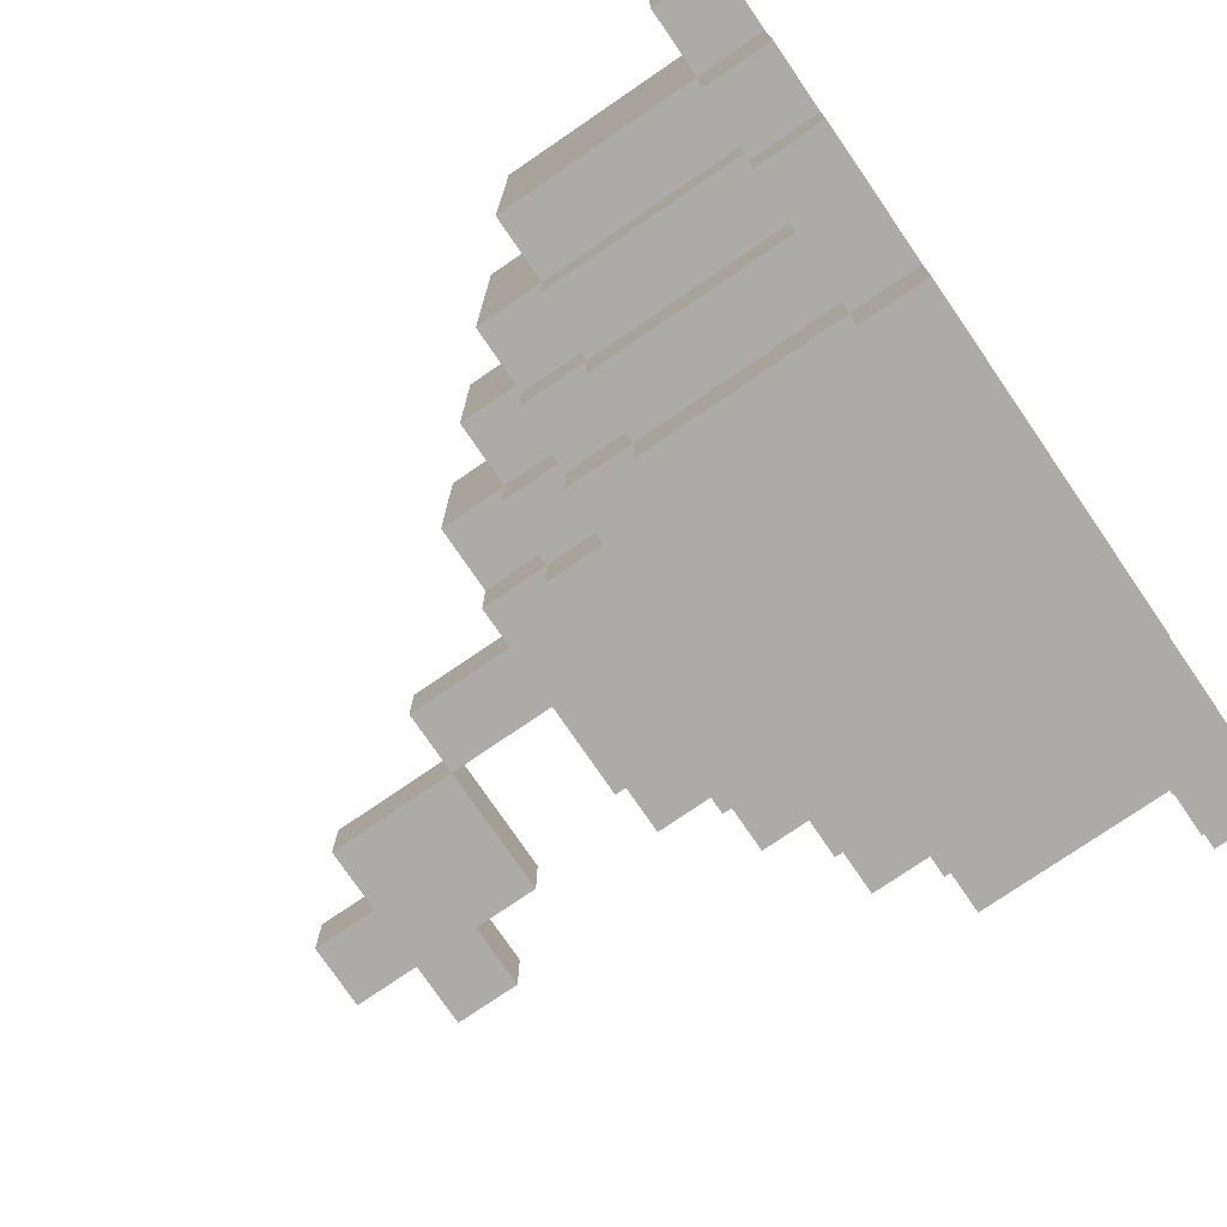
<metadata>
{"format":"obj","ext":"obj","renderer":"f3d","projection":"perspective","resolution":1024,"background":"white","views":[{"elev":-76.3,"azim":-55.6,"up":"+Z"}]}
</metadata>
<code>
o
v -0.6 0 2.4
v -0.6 0 1.9
v -0.6 0.1 2.4
v -0.6 0.1 1.9
v -0.5 0 2.6
v -0.5 0 2.4
v -0.5 0 1.9
v -0.5 0 1.7
v -0.5 0.1 2.6
v -0.5 0.1 2.4
v -0.5 0.1 1.9
v -0.5 0.1 1.7
v -0.5 0.4 2.4
v -0.5 0.4 1.9
v -0.4 0 2.7
v -0.4 0 2.6
v -0.4 0 1.7
v -0.4 0 1.6
v -0.4 0.1 2.7
v -0.4 0.1 2.6
v -0.4 0.1 2.5
v -0.4 0.1 2.4
v -0.4 0.1 1.9
v -0.4 0.1 1.8
v -0.4 0.1 1.7
v -0.4 0.1 1.6
v -0.4 0.4 2.5
v -0.4 0.4 2.4
v -0.4 0.4 1.9
v -0.4 0.4 1.8
v -0.4 0.5 2.4
v -0.4 0.5 1.9
v -0.3 0.1 2.6
v -0.3 0.1 2.5
v -0.3 0.1 1.8
v -0.3 0.1 1.7
v -0.3 0.4 2.6
v -0.3 0.4 2.5
v -0.3 0.4 2.4
v -0.3 0.4 1.9
v -0.3 0.4 1.8
v -0.3 0.4 1.7
v -0.3 0.5 2.5
v -0.3 0.5 2.4
v -0.3 0.5 2.3
v -0.3 0.5 2
v -0.3 0.5 1.9
v -0.3 0.5 1.8
v -0.3 0.6 2.3
v -0.3 0.6 2
v -0.2 0 2.8
v -0.2 0 2.7
v -0.2 0 1.6
v -0.2 0 1.5
v -0.2 0.1 2.8
v -0.2 0.1 2.7
v -0.2 0.1 2.6
v -0.2 0.1 1.7
v -0.2 0.1 1.6
v -0.2 0.1 1.5
v -0.2 0.4 2.7
v -0.2 0.4 2.6
v -0.2 0.4 2.5
v -0.2 0.4 1.8
v -0.2 0.4 1.7
v -0.2 0.4 1.6
v -0.2 0.5 2.6
v -0.2 0.5 2.5
v -0.2 0.5 2.4
v -0.2 0.5 2.3
v -0.2 0.5 2
v -0.2 0.5 1.9
v -0.2 0.5 1.8
v -0.2 0.5 1.7
v -0.2 0.6 2.4
v -0.2 0.6 2.3
v -0.2 0.6 2
v -0.2 0.6 1.9
v -0.2 0.7 2.3
v -0.2 0.7 2
v -0.1 0.5 2.5
v -0.1 0.5 2.4
v -0.1 0.5 1.9
v -0.1 0.5 1.8
v -0.1 0.6 2.5
v -0.1 0.6 2.4
v -0.1 0.6 2.3
v -0.1 0.6 2
v -0.1 0.6 1.9
v -0.1 0.6 1.8
v -0.1 0.7 2.4
v -0.1 0.7 2.3
v -0.1 0.7 2
v -0.1 0.7 1.9
v 0 0.7 2.2
v 0 0.7 2.1
v 0 0.9 2.2
v 0 0.9 2.1
v 0.1 0.9 2.2
v 0.1 0.9 2.1
v 0.1 1 2.2
v 0.1 1 2.1
v 0.1 1.1 2.2
v 0.1 1.1 2.1
v 0.2 1.1 2.2
v 0.2 1.1 2.1
v 0.2 1.2 2.2
v 0.2 1.2 2.1
v 0.1 0.7 2.2
v 0.1 0.7 2.1
v 0.1 0.9 2.2
v 0.1 0.9 2.1
v 0.2 0.5 2.5
v 0.2 0.5 2.4
v 0.2 0.5 1.9
v 0.2 0.5 1.8
v 0.2 0.6 2.5
v 0.2 0.6 2.4
v 0.2 0.6 2.3
v 0.2 0.6 2
v 0.2 0.6 1.9
v 0.2 0.6 1.8
v 0.2 0.7 2.4
v 0.2 0.7 2.3
v 0.2 0.7 2
v 0.2 0.7 1.9
v 0.3 0 2.8
v 0.3 0 2.7
v 0.3 0 1.6
v 0.3 0 1.5
v 0.3 0.1 2.8
v 0.3 0.1 2.7
v 0.3 0.1 2.6
v 0.3 0.1 1.7
v 0.3 0.1 1.6
v 0.3 0.1 1.5
v 0.3 0.4 2.7
v 0.3 0.4 2.6
v 0.3 0.4 2.5
v 0.3 0.4 1.8
v 0.3 0.4 1.7
v 0.3 0.4 1.6
v 0.3 0.5 2.6
v 0.3 0.5 2.5
v 0.3 0.5 2.4
v 0.3 0.5 2.3
v 0.3 0.5 2
v 0.3 0.5 1.9
v 0.3 0.5 1.8
v 0.3 0.5 1.7
v 0.3 0.6 2.4
v 0.3 0.6 2.3
v 0.3 0.6 2.2
v 0.3 0.6 2
v 0.3 0.6 1.9
v 0.3 0.7 2.3
v 0.3 0.7 2.2
v 0.3 0.7 2
v 0.3 0.9 2.2
v 0.3 0.9 2.1
v 0.3 1 2.2
v 0.3 1 2.1
v 0.3 1.1 2.2
v 0.3 1.1 2.1
v 0.3 1.2 2.2
v 0.3 1.2 2.1
v 0.4 0.1 2.6
v 0.4 0.1 2.5
v 0.4 0.1 1.8
v 0.4 0.1 1.7
v 0.4 0.4 2.6
v 0.4 0.4 2.5
v 0.4 0.4 2.4
v 0.4 0.4 1.9
v 0.4 0.4 1.8
v 0.4 0.4 1.7
v 0.4 0.5 2.5
v 0.4 0.5 2.4
v 0.4 0.5 2.3
v 0.4 0.5 2
v 0.4 0.5 1.9
v 0.4 0.5 1.8
v 0.4 0.6 2.3
v 0.4 0.6 2
v 0.4 1 2.2
v 0.4 1 2.1
v 0.4 1.1 2.2
v 0.4 1.1 2.1
v 0.5 0 2.7
v 0.5 0 2.6
v 0.5 0 1.7
v 0.5 0 1.6
v 0.5 0.1 2.7
v 0.5 0.1 2.6
v 0.5 0.1 2.5
v 0.5 0.1 2.4
v 0.5 0.1 1.9
v 0.5 0.1 1.8
v 0.5 0.1 1.7
v 0.5 0.1 1.6
v 0.5 0.4 2.5
v 0.5 0.4 2.4
v 0.5 0.4 2
v 0.5 0.4 1.9
v 0.5 0.4 1.8
v 0.5 0.5 2.4
v 0.5 0.5 2
v 0.5 0.5 1.9
v 0.6 0 2.6
v 0.6 0 2.4
v 0.6 0 1.9
v 0.6 0 1.7
v 0.6 0.1 2.6
v 0.6 0.1 2.4
v 0.6 0.1 1.9
v 0.6 0.1 1.7
v 0.6 0.4 2.4
v 0.6 0.4 1.9
v 0.7 0 2.4
v 0.7 0 1.9
v 0.7 0.1 2.4
v 0.7 0.1 1.9
v -0.2 0 2.8
v -0.2 0.1 2.8
v 0.3 0 2.8
v 0.3 0.1 2.8
v -0.4 0 2.7
v -0.4 0.1 2.7
v -0.2 0 2.7
v -0.2 0.1 2.7
v -0.2 0.4 2.7
v -0.1 0.2 2.7
v -0.1 0.3 2.7
v 0 0.2 2.7
v 0 0.3 2.7
v 0.1 0.2 2.7
v 0.1 0.3 2.7
v 0.2 0.2 2.7
v 0.2 0.3 2.7
v 0.3 0 2.7
v 0.3 0.1 2.7
v 0.3 0.4 2.7
v 0.5 0 2.7
v 0.5 0.1 2.7
v -0.5 0 2.6
v -0.5 0.1 2.6
v -0.4 0 2.6
v -0.4 0.1 2.6
v -0.3 0.1 2.6
v -0.3 0.4 2.6
v -0.2 0.1 2.6
v -0.2 0.4 2.6
v -0.2 0.5 2.6
v 0.2 0.4 2.6
v 0.2 0.5 2.6
v 0.3 0.1 2.6
v 0.3 0.4 2.6
v 0.3 0.5 2.6
v 0.4 0.1 2.6
v 0.4 0.4 2.6
v 0.5 0 2.6
v 0.5 0.1 2.6
v 0.6 0 2.6
v 0.6 0.1 2.6
v -0.4 0.1 2.5
v -0.4 0.4 2.5
v -0.3 0.1 2.5
v -0.3 0.4 2.5
v -0.3 0.5 2.5
v -0.2 0.4 2.5
v -0.2 0.5 2.5
v -0.1 0.5 2.5
v -0.1 0.6 2.5
v 0.1 0.5 2.5
v 0.1 0.6 2.5
v 0.2 0.5 2.5
v 0.2 0.6 2.5
v 0.3 0.4 2.5
v 0.3 0.5 2.5
v 0.4 0.1 2.5
v 0.4 0.4 2.5
v 0.4 0.5 2.5
v 0.5 0.1 2.5
v 0.5 0.4 2.5
v -0.6 0 2.4
v -0.6 0.1 2.4
v -0.5 0 2.4
v -0.5 0.1 2.4
v -0.5 0.4 2.4
v -0.4 0.1 2.4
v -0.4 0.4 2.4
v -0.4 0.5 2.4
v -0.3 0.4 2.4
v -0.3 0.5 2.4
v -0.2 0.5 2.4
v -0.2 0.6 2.4
v -0.1 0.5 2.4
v -0.1 0.6 2.4
v -0.1 0.7 2.4
v 0.1 0.6 2.4
v 0.1 0.7 2.4
v 0.2 0.5 2.4
v 0.2 0.6 2.4
v 0.2 0.7 2.4
v 0.3 0.5 2.4
v 0.3 0.6 2.4
v 0.4 0.4 2.4
v 0.4 0.5 2.4
v 0.5 0.1 2.4
v 0.5 0.4 2.4
v 0.5 0.5 2.4
v 0.6 0 2.4
v 0.6 0.1 2.4
v 0.6 0.4 2.4
v 0.7 0 2.4
v 0.7 0.1 2.4
v -0.3 0.5 2.3
v -0.3 0.6 2.3
v -0.2 0.5 2.3
v -0.2 0.6 2.3
v -0.2 0.7 2.3
v -0.1 0.6 2.3
v -0.1 0.7 2.3
v 0.2 0.6 2.3
v 0.2 0.7 2.3
v 0.3 0.5 2.3
v 0.3 0.6 2.3
v 0.3 0.7 2.3
v 0.4 0.5 2.3
v 0.4 0.6 2.3
v 0 0.7 2.2
v 0 0.9 2.2
v 0.1 0.7 2.2
v 0.1 0.9 2.2
v 0.1 1 2.2
v 0.1 1.1 2.2
v 0.2 0.9 2.2
v 0.2 1 2.2
v 0.2 1.1 2.2
v 0.2 1.2 2.2
v 0.3 0.9 2.2
v 0.3 1 2.2
v 0.3 1.1 2.2
v 0.3 1.2 2.2
v 0.4 1 2.2
v 0.4 1.1 2.2
v 0 0.7 2.1
v 0 0.9 2.1
v 0.1 0.7 2.1
v 0.1 0.9 2.1
v 0.1 1 2.1
v 0.1 1.1 2.1
v 0.2 0.9 2.1
v 0.2 1 2.1
v 0.2 1.1 2.1
v 0.2 1.2 2.1
v 0.3 0.9 2.1
v 0.3 1 2.1
v 0.3 1.1 2.1
v 0.3 1.2 2.1
v 0.4 1 2.1
v 0.4 1.1 2.1
v -0.3 0.5 2
v -0.3 0.6 2
v -0.2 0.5 2
v -0.2 0.6 2
v -0.2 0.7 2
v -0.1 0.6 2
v -0.1 0.7 2
v 0.2 0.6 2
v 0.2 0.7 2
v 0.3 0.5 2
v 0.3 0.6 2
v 0.3 0.7 2
v 0.4 0.5 2
v 0.4 0.6 2
v -0.6 0 1.9
v -0.6 0.1 1.9
v -0.5 0 1.9
v -0.5 0.1 1.9
v -0.5 0.4 1.9
v -0.4 0.1 1.9
v -0.4 0.4 1.9
v -0.4 0.5 1.9
v -0.3 0.4 1.9
v -0.3 0.5 1.9
v -0.2 0.5 1.9
v -0.2 0.6 1.9
v -0.1 0.5 1.9
v -0.1 0.6 1.9
v -0.1 0.7 1.9
v 0.2 0.5 1.9
v 0.2 0.6 1.9
v 0.2 0.7 1.9
v 0.3 0.5 1.9
v 0.3 0.6 1.9
v 0.4 0.4 1.9
v 0.4 0.5 1.9
v 0.5 0.1 1.9
v 0.5 0.4 1.9
v 0.5 0.5 1.9
v 0.6 0 1.9
v 0.6 0.1 1.9
v 0.6 0.4 1.9
v 0.7 0 1.9
v 0.7 0.1 1.9
v -0.4 0.1 1.8
v -0.4 0.4 1.8
v -0.3 0.1 1.8
v -0.3 0.4 1.8
v -0.3 0.5 1.8
v -0.2 0.4 1.8
v -0.2 0.5 1.8
v -0.1 0.5 1.8
v -0.1 0.6 1.8
v 0.2 0.5 1.8
v 0.2 0.6 1.8
v 0.3 0.4 1.8
v 0.3 0.5 1.8
v 0.4 0.1 1.8
v 0.4 0.4 1.8
v 0.4 0.5 1.8
v 0.5 0.1 1.8
v 0.5 0.4 1.8
v -0.5 0 1.7
v -0.5 0.1 1.7
v -0.4 0 1.7
v -0.4 0.1 1.7
v -0.3 0.1 1.7
v -0.3 0.4 1.7
v -0.2 0.1 1.7
v -0.2 0.4 1.7
v -0.2 0.5 1.7
v -0.1 0.4 1.7
v -0.1 0.5 1.7
v 0.3 0.1 1.7
v 0.3 0.4 1.7
v 0.3 0.5 1.7
v 0.4 0.1 1.7
v 0.4 0.4 1.7
v 0.5 0 1.7
v 0.5 0.1 1.7
v 0.6 0 1.7
v 0.6 0.1 1.7
v -0.4 0 1.6
v -0.4 0.1 1.6
v -0.2 0 1.6
v -0.2 0.1 1.6
v -0.2 0.4 1.6
v -0.1 0.1 1.6
v -0.1 0.4 1.6
v 0.3 0 1.6
v 0.3 0.1 1.6
v 0.3 0.4 1.6
v 0.5 0 1.6
v 0.5 0.1 1.6
v -0.2 0 1.5
v -0.2 0.1 1.5
v 0.3 0 1.5
v 0.3 0.1 1.5
v -0.2 0 2.8
v 0.3 0 2.8
v -0.4 0 2.7
v -0.2 0 2.7
v 0.3 0 2.7
v 0.5 0 2.7
v -0.5 0 2.6
v -0.4 0 2.6
v -0.3 0 2.6
v -0.2 0 2.6
v 0.5 0 2.6
v 0.6 0 2.6
v -0.4 0 2.5
v -0.3 0 2.5
v -0.6 0 2.4
v -0.5 0 2.4
v -0.4 0 2.4
v 0.6 0 2.4
v 0.7 0 2.4
v -0.6 0 1.9
v -0.5 0 1.9
v -0.4 0 1.9
v 0.6 0 1.9
v 0.7 0 1.9
v -0.4 0 1.8
v -0.3 0 1.8
v -0.5 0 1.7
v -0.4 0 1.7
v -0.3 0 1.7
v -0.2 0 1.7
v 0.5 0 1.7
v 0.6 0 1.7
v -0.4 0 1.6
v -0.2 0 1.6
v 0.3 0 1.6
v 0.5 0 1.6
v -0.2 0 1.5
v 0.3 0 1.5
v 0.1 0.9 2.2
v 0.2 0.9 2.2
v 0.3 0.9 2.2
v 0.1 0.9 2.1
v 0.2 0.9 2.1
v 0.3 0.9 2.1
v 0.3 1 2.2
v 0.4 1 2.2
v 0.3 1 2.1
v 0.4 1 2.1
v -0.2 0.1 2.8
v 0.3 0.1 2.8
v -0.4 0.1 2.7
v -0.2 0.1 2.7
v 0.3 0.1 2.7
v 0.5 0.1 2.7
v -0.5 0.1 2.6
v -0.4 0.1 2.6
v -0.3 0.1 2.6
v -0.2 0.1 2.6
v 0.3 0.1 2.6
v 0.4 0.1 2.6
v 0.5 0.1 2.6
v 0.6 0.1 2.6
v -0.4 0.1 2.5
v -0.3 0.1 2.5
v 0.4 0.1 2.5
v 0.5 0.1 2.5
v -0.6 0.1 2.4
v -0.5 0.1 2.4
v -0.4 0.1 2.4
v 0.5 0.1 2.4
v 0.6 0.1 2.4
v 0.7 0.1 2.4
v -0.6 0.1 1.9
v -0.5 0.1 1.9
v -0.4 0.1 1.9
v 0.5 0.1 1.9
v 0.6 0.1 1.9
v 0.7 0.1 1.9
v -0.4 0.1 1.8
v -0.3 0.1 1.8
v 0.4 0.1 1.8
v 0.5 0.1 1.8
v -0.5 0.1 1.7
v -0.4 0.1 1.7
v -0.3 0.1 1.7
v -0.2 0.1 1.7
v 0.3 0.1 1.7
v 0.4 0.1 1.7
v 0.5 0.1 1.7
v 0.6 0.1 1.7
v -0.4 0.1 1.6
v -0.2 0.1 1.6
v -0.1 0.1 1.6
v 0.3 0.1 1.6
v 0.5 0.1 1.6
v -0.2 0.1 1.5
v 0.3 0.1 1.5
v -0.2 0.4 2.7
v 0.3 0.4 2.7
v -0.3 0.4 2.6
v -0.2 0.4 2.6
v 0.2 0.4 2.6
v 0.3 0.4 2.6
v 0.4 0.4 2.6
v -0.4 0.4 2.5
v -0.3 0.4 2.5
v -0.2 0.4 2.5
v 0.3 0.4 2.5
v 0.4 0.4 2.5
v 0.5 0.4 2.5
v -0.5 0.4 2.4
v -0.4 0.4 2.4
v -0.3 0.4 2.4
v 0.4 0.4 2.4
v 0.5 0.4 2.4
v 0.6 0.4 2.4
v 0.5 0.4 2
v -0.5 0.4 1.9
v -0.4 0.4 1.9
v -0.3 0.4 1.9
v 0.4 0.4 1.9
v 0.5 0.4 1.9
v 0.6 0.4 1.9
v -0.4 0.4 1.8
v -0.3 0.4 1.8
v -0.2 0.4 1.8
v 0.3 0.4 1.8
v 0.4 0.4 1.8
v 0.5 0.4 1.8
v -0.3 0.4 1.7
v -0.2 0.4 1.7
v -0.1 0.4 1.7
v 0.3 0.4 1.7
v 0.4 0.4 1.7
v -0.2 0.4 1.6
v -0.1 0.4 1.6
v 0.3 0.4 1.6
v -0.2 0.5 2.6
v 0.2 0.5 2.6
v 0.3 0.5 2.6
v -0.3 0.5 2.5
v -0.2 0.5 2.5
v -0.1 0.5 2.5
v 0.1 0.5 2.5
v 0.2 0.5 2.5
v 0.3 0.5 2.5
v 0.4 0.5 2.5
v -0.4 0.5 2.4
v -0.3 0.5 2.4
v -0.2 0.5 2.4
v -0.1 0.5 2.4
v 0.2 0.5 2.4
v 0.3 0.5 2.4
v 0.4 0.5 2.4
v 0.5 0.5 2.4
v -0.3 0.5 2.3
v -0.2 0.5 2.3
v 0.3 0.5 2.3
v 0.4 0.5 2.3
v -0.3 0.5 2
v -0.2 0.5 2
v 0.3 0.5 2
v 0.4 0.5 2
v 0.5 0.5 2
v -0.4 0.5 1.9
v -0.3 0.5 1.9
v -0.2 0.5 1.9
v -0.1 0.5 1.9
v 0.2 0.5 1.9
v 0.3 0.5 1.9
v 0.4 0.5 1.9
v 0.5 0.5 1.9
v -0.3 0.5 1.8
v -0.2 0.5 1.8
v -0.1 0.5 1.8
v 0.2 0.5 1.8
v 0.3 0.5 1.8
v 0.4 0.5 1.8
v -0.2 0.5 1.7
v -0.1 0.5 1.7
v 0.3 0.5 1.7
v -0.1 0.6 2.5
v 0.1 0.6 2.5
v 0.2 0.6 2.5
v -0.2 0.6 2.4
v -0.1 0.6 2.4
v 0.1 0.6 2.4
v 0.2 0.6 2.4
v 0.3 0.6 2.4
v -0.3 0.6 2.3
v -0.2 0.6 2.3
v -0.1 0.6 2.3
v 0.2 0.6 2.3
v 0.3 0.6 2.3
v 0.4 0.6 2.3
v 0.3 0.6 2.2
v -0.3 0.6 2
v -0.2 0.6 2
v -0.1 0.6 2
v 0.2 0.6 2
v 0.3 0.6 2
v 0.4 0.6 2
v -0.2 0.6 1.9
v -0.1 0.6 1.9
v 0.2 0.6 1.9
v 0.3 0.6 1.9
v -0.1 0.6 1.8
v 0.2 0.6 1.8
v -0.1 0.7 2.4
v 0.1 0.7 2.4
v 0.2 0.7 2.4
v -0.2 0.7 2.3
v -0.1 0.7 2.3
v 0.1 0.7 2.3
v 0.2 0.7 2.3
v 0.3 0.7 2.3
v 0 0.7 2.2
v 0.1 0.7 2.2
v 0.2 0.7 2.2
v 0.3 0.7 2.2
v 0 0.7 2.1
v 0.1 0.7 2.1
v -0.2 0.7 2
v -0.1 0.7 2
v 0.2 0.7 2
v 0.3 0.7 2
v -0.1 0.7 1.9
v 0.2 0.7 1.9
v 0 0.9 2.2
v 0.1 0.9 2.2
v 0 0.9 2.1
v 0.1 0.9 2.1
v 0.1 1.1 2.2
v 0.2 1.1 2.2
v 0.3 1.1 2.2
v 0.4 1.1 2.2
v 0.1 1.1 2.1
v 0.2 1.1 2.1
v 0.3 1.1 2.1
v 0.4 1.1 2.1
v 0.2 1.2 2.2
v 0.3 1.2 2.2
v 0.2 1.2 2.1
v 0.3 1.2 2.1
f 3 2 1
f 4 2 3
f 9 6 5
f 10 6 9
f 11 8 7
f 12 8 11
f 13 11 10
f 14 11 13
f 19 16 15
f 20 16 19
f 25 18 17
f 26 18 25
f 27 22 21
f 28 22 27
f 29 24 23
f 30 24 29
f 31 29 28
f 32 29 31
f 37 34 33
f 38 34 37
f 41 36 35
f 42 36 41
f 43 39 38
f 44 39 43
f 47 41 40
f 48 41 47
f 49 46 45
f 50 46 49
f 55 52 51
f 56 52 55
f 59 54 53
f 60 54 59
f 61 57 56
f 62 57 61
f 65 59 58
f 66 59 65
f 67 63 62
f 68 63 67
f 73 65 64
f 74 65 73
f 75 70 69
f 76 70 75
f 77 72 71
f 78 72 77
f 79 77 76
f 80 77 79
f 85 82 81
f 86 82 85
f 89 84 83
f 90 84 89
f 91 87 86
f 92 87 91
f 93 89 88
f 94 89 93
f 97 96 95
f 98 96 97
f 101 100 99
f 102 100 101
f 103 102 101
f 104 102 103
f 107 106 105
f 108 106 107
f 109 110 111
f 111 110 112
f 113 114 117
f 117 114 118
f 115 116 121
f 121 116 122
f 118 119 123
f 123 119 124
f 120 121 125
f 125 121 126
f 127 128 131
f 131 128 132
f 129 130 135
f 135 130 136
f 132 133 137
f 137 133 138
f 134 135 141
f 141 135 142
f 138 139 143
f 143 139 144
f 140 141 149
f 149 141 150
f 145 146 151
f 151 146 152
f 147 148 154
f 154 148 155
f 152 153 156
f 153 154 157
f 156 153 157
f 157 154 158
f 159 160 161
f 161 160 162
f 163 164 165
f 165 164 166
f 167 168 171
f 171 168 172
f 169 170 175
f 175 170 176
f 172 173 177
f 177 173 178
f 174 175 181
f 181 175 182
f 179 180 183
f 183 180 184
f 185 186 187
f 187 186 188
f 189 190 193
f 193 190 194
f 191 192 199
f 199 192 200
f 195 196 201
f 201 196 202
f 197 198 204
f 204 198 205
f 202 203 206
f 203 204 207
f 206 203 207
f 207 204 208
f 209 210 213
f 213 210 214
f 211 212 215
f 215 212 216
f 214 215 217
f 217 215 218
f 219 220 221
f 221 220 222
f 225 224 223
f 226 224 225
f 229 228 227
f 230 228 229
f 232 231 230
f 233 231 232
f 234 232 230
f 234 233 232
f 235 231 233
f 235 233 234
f 236 234 230
f 236 235 234
f 237 231 235
f 237 235 236
f 238 236 230
f 238 237 236
f 239 231 237
f 239 237 238
f 241 238 230
f 241 239 238
f 242 231 239
f 242 239 241
f 243 241 240
f 244 241 243
f 247 246 245
f 248 246 247
f 251 250 249
f 252 250 251
f 254 253 252
f 255 253 254
f 257 255 254
f 258 255 257
f 259 257 256
f 260 257 259
f 263 262 261
f 264 262 263
f 267 266 265
f 268 266 267
f 270 269 268
f 271 269 270
f 274 273 272
f 275 273 274
f 276 275 274
f 277 275 276
f 281 279 278
f 282 279 281
f 283 281 280
f 284 281 283
f 287 286 285
f 288 286 287
f 290 289 288
f 291 289 290
f 293 292 291
f 294 292 293
f 297 296 295
f 298 296 297
f 300 299 298
f 301 299 300
f 303 301 300
f 304 301 303
f 305 303 302
f 306 303 305
f 310 308 307
f 311 308 310
f 313 310 309
f 314 310 313
f 315 313 312
f 316 313 315
f 319 318 317
f 320 318 319
f 322 321 320
f 323 321 322
f 327 325 324
f 328 325 327
f 329 327 326
f 330 327 329
f 333 332 331
f 334 332 333
f 337 335 334
f 338 336 335
f 338 335 337
f 339 336 338
f 341 338 337
f 342 339 338
f 342 338 341
f 343 340 339
f 343 339 342
f 344 340 343
f 345 343 342
f 346 343 345
f 347 348 349
f 349 348 350
f 350 351 353
f 351 352 354
f 353 351 354
f 354 352 355
f 353 354 357
f 354 355 358
f 357 354 358
f 355 356 359
f 358 355 359
f 359 356 360
f 358 359 361
f 361 359 362
f 363 364 365
f 365 364 366
f 366 367 368
f 368 367 369
f 370 371 373
f 373 371 374
f 372 373 375
f 375 373 376
f 377 378 379
f 379 378 380
f 380 381 382
f 382 381 383
f 383 384 385
f 385 384 386
f 387 388 389
f 389 388 390
f 390 391 393
f 393 391 394
f 392 393 395
f 395 393 396
f 397 398 400
f 400 398 401
f 399 400 403
f 403 400 404
f 402 403 405
f 405 403 406
f 407 408 409
f 409 408 410
f 410 411 412
f 412 411 413
f 414 415 416
f 416 415 417
f 418 419 421
f 421 419 422
f 420 421 423
f 423 421 424
f 425 426 427
f 427 426 428
f 429 430 431
f 431 430 432
f 432 433 434
f 434 433 435
f 434 435 437
f 437 435 438
f 436 437 439
f 439 437 440
f 441 442 443
f 443 442 444
f 445 446 447
f 447 446 448
f 448 449 450
f 450 449 451
f 450 451 453
f 453 451 454
f 452 453 455
f 455 453 456
f 457 458 459
f 459 458 460
f 464 462 461
f 465 462 464
f 468 464 463
f 469 464 468
f 470 466 465
f 470 464 469
f 470 465 464
f 471 466 470
f 473 469 468
f 473 468 467
f 474 472 471
f 474 469 473
f 474 471 470
f 474 470 469
f 476 473 467
f 477 474 473
f 477 473 476
f 478 472 474
f 478 474 477
f 480 476 475
f 481 477 476
f 481 476 480
f 481 479 478
f 481 478 477
f 482 479 481
f 483 479 482
f 484 479 483
f 485 482 481
f 485 483 482
f 486 483 485
f 487 485 481
f 487 486 485
f 488 486 487
f 489 483 486
f 489 486 488
f 490 483 489
f 491 483 490
f 492 483 491
f 493 489 488
f 493 490 489
f 494 491 490
f 494 490 493
f 495 491 494
f 496 491 495
f 497 495 494
f 498 495 497
f 502 500 499
f 503 501 500
f 503 500 502
f 504 501 503
f 507 506 505
f 508 506 507
f 509 510 512
f 512 510 513
f 511 512 516
f 516 512 517
f 517 512 518
f 513 514 519
f 519 514 520
f 520 514 521
f 515 516 523
f 516 517 523
f 523 517 524
f 521 522 525
f 520 521 525
f 525 522 526
f 515 523 528
f 528 523 529
f 526 522 530
f 530 522 531
f 527 528 533
f 533 528 534
f 531 532 537
f 537 532 538
f 534 535 539
f 536 537 542
f 539 540 543
f 534 539 543
f 543 540 544
f 544 540 545
f 541 542 548
f 542 537 549
f 548 542 549
f 549 537 550
f 545 546 551
f 544 545 551
f 551 546 552
f 547 548 554
f 548 549 554
f 554 549 555
f 552 553 556
f 553 554 556
f 556 554 557
f 558 559 561
f 561 559 562
f 562 559 563
f 560 561 566
f 566 561 567
f 563 564 568
f 568 564 569
f 565 566 572
f 572 566 573
f 569 570 574
f 574 570 575
f 575 576 577
f 571 572 578
f 578 572 579
f 577 576 582
f 582 576 583
f 579 580 584
f 584 580 585
f 581 582 588
f 588 582 589
f 585 586 590
f 590 586 591
f 587 588 593
f 593 588 594
f 591 592 595
f 592 593 596
f 595 592 596
f 596 593 597
f 598 599 602
f 602 599 603
f 603 599 604
f 599 600 605
f 604 599 605
f 605 600 606
f 601 602 609
f 602 603 609
f 609 603 610
f 610 603 611
f 606 607 612
f 605 606 612
f 612 607 613
f 613 607 614
f 609 610 616
f 608 609 616
f 616 610 617
f 614 615 618
f 613 614 618
f 618 615 619
f 608 616 620
f 619 615 623
f 623 615 624
f 620 621 625
f 608 620 625
f 625 621 626
f 626 621 627
f 623 624 630
f 622 623 630
f 630 624 631
f 631 624 632
f 627 628 633
f 626 627 633
f 633 628 634
f 634 628 635
f 630 631 636
f 629 630 636
f 636 631 637
f 637 631 638
f 634 635 639
f 636 637 640
f 639 635 640
f 635 636 640
f 640 637 641
f 642 643 646
f 643 644 647
f 646 643 647
f 647 644 648
f 645 646 651
f 651 646 652
f 648 649 653
f 653 649 654
f 654 655 656
f 650 651 657
f 657 651 658
f 656 655 661
f 661 655 662
f 658 659 663
f 663 659 664
f 660 661 665
f 665 661 666
f 664 665 667
f 667 665 668
f 669 670 673
f 670 671 674
f 673 670 674
f 674 671 675
f 673 674 677
f 674 675 677
f 677 675 678
f 675 676 679
f 678 675 679
f 679 676 680
f 673 677 681
f 679 680 682
f 678 679 682
f 672 673 683
f 681 682 684
f 683 673 684
f 673 681 684
f 682 680 685
f 684 682 685
f 685 680 686
f 684 685 687
f 687 685 688
f 689 690 691
f 691 690 692
f 693 694 697
f 697 694 698
f 695 696 699
f 699 696 700
f 701 702 703
f 703 702 704

</code>
